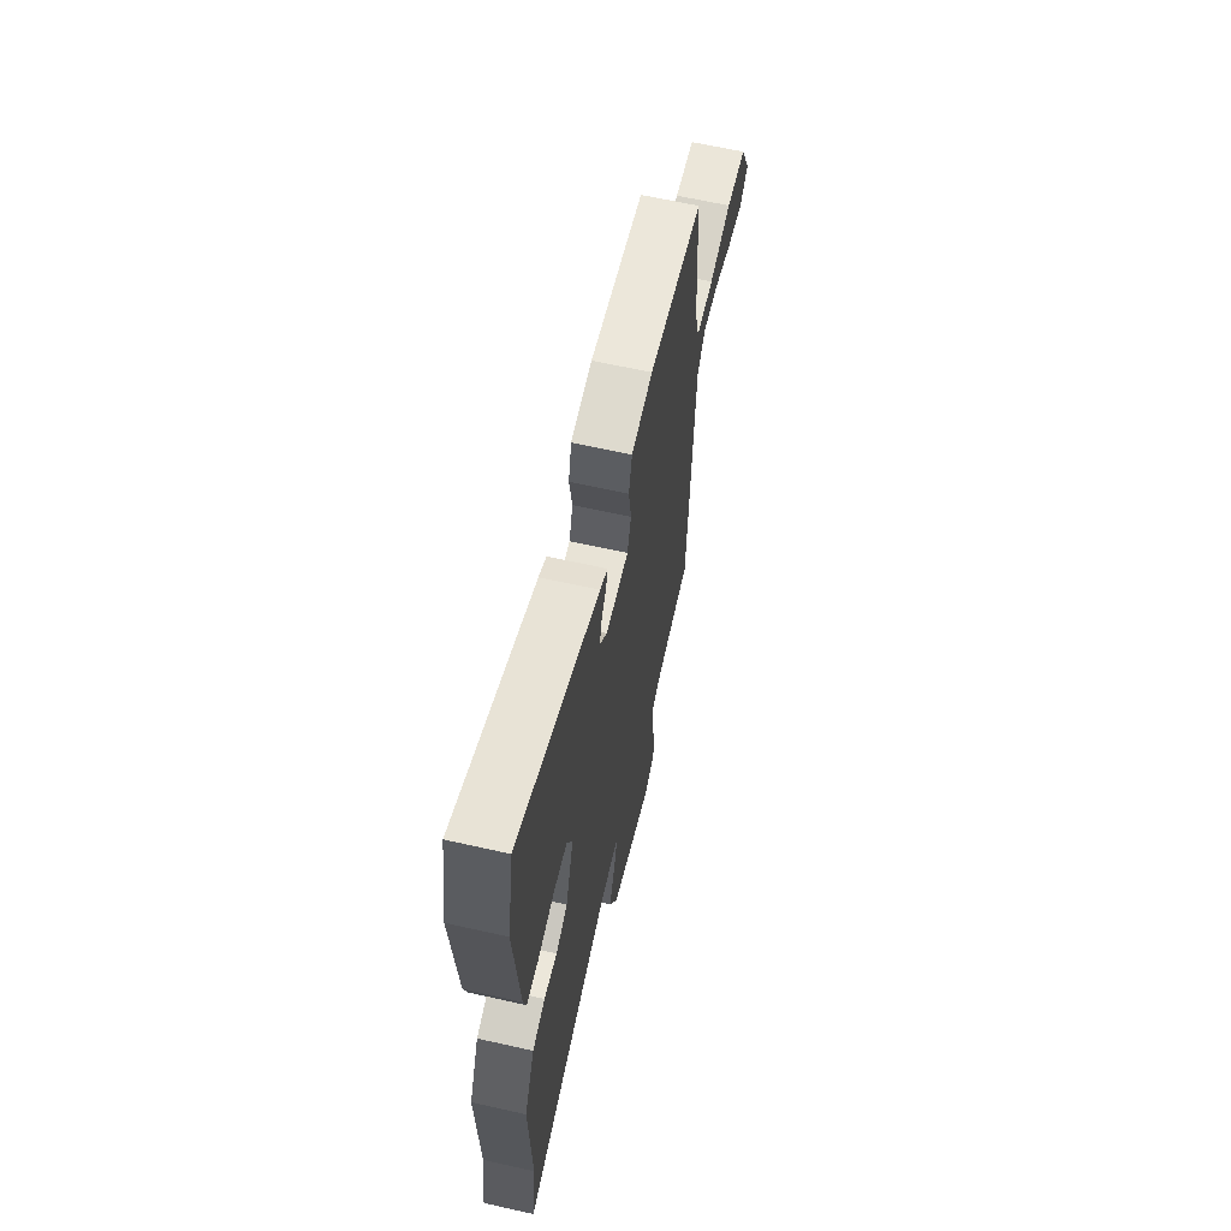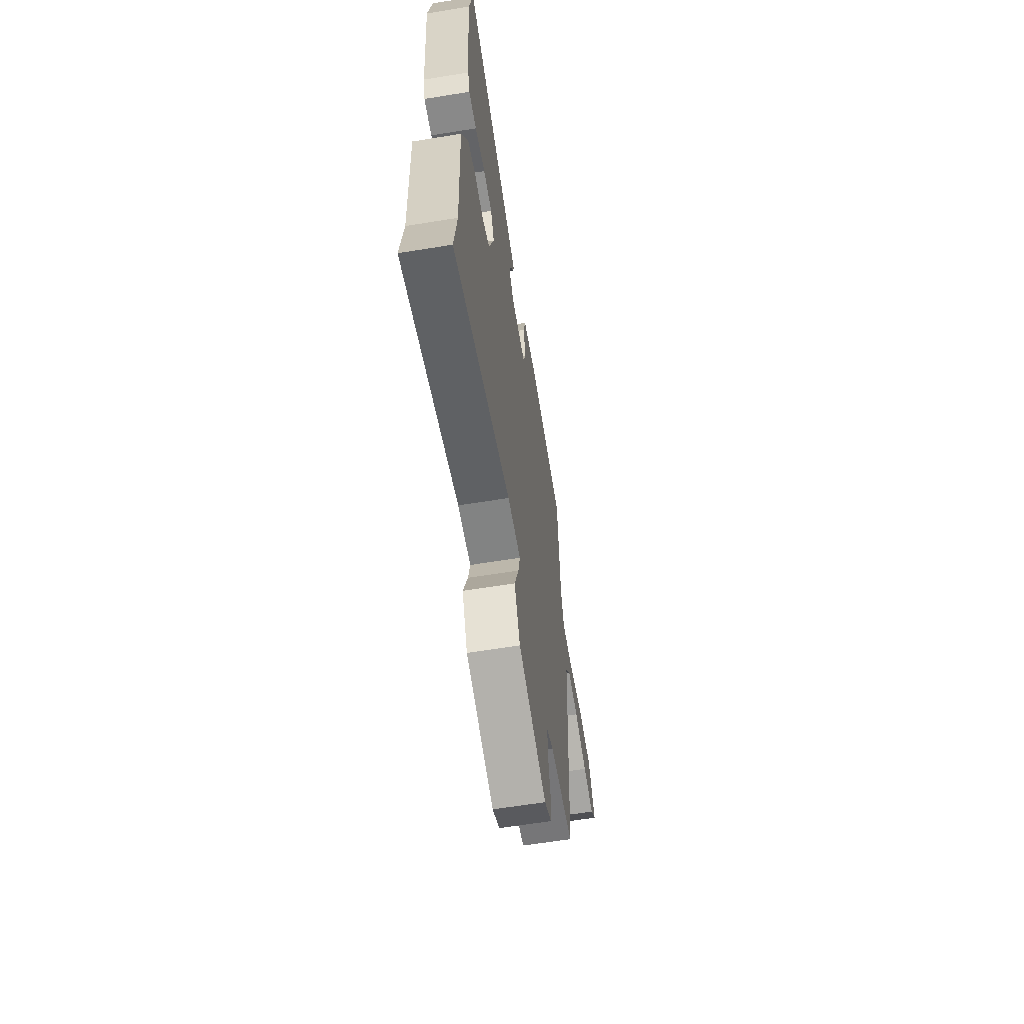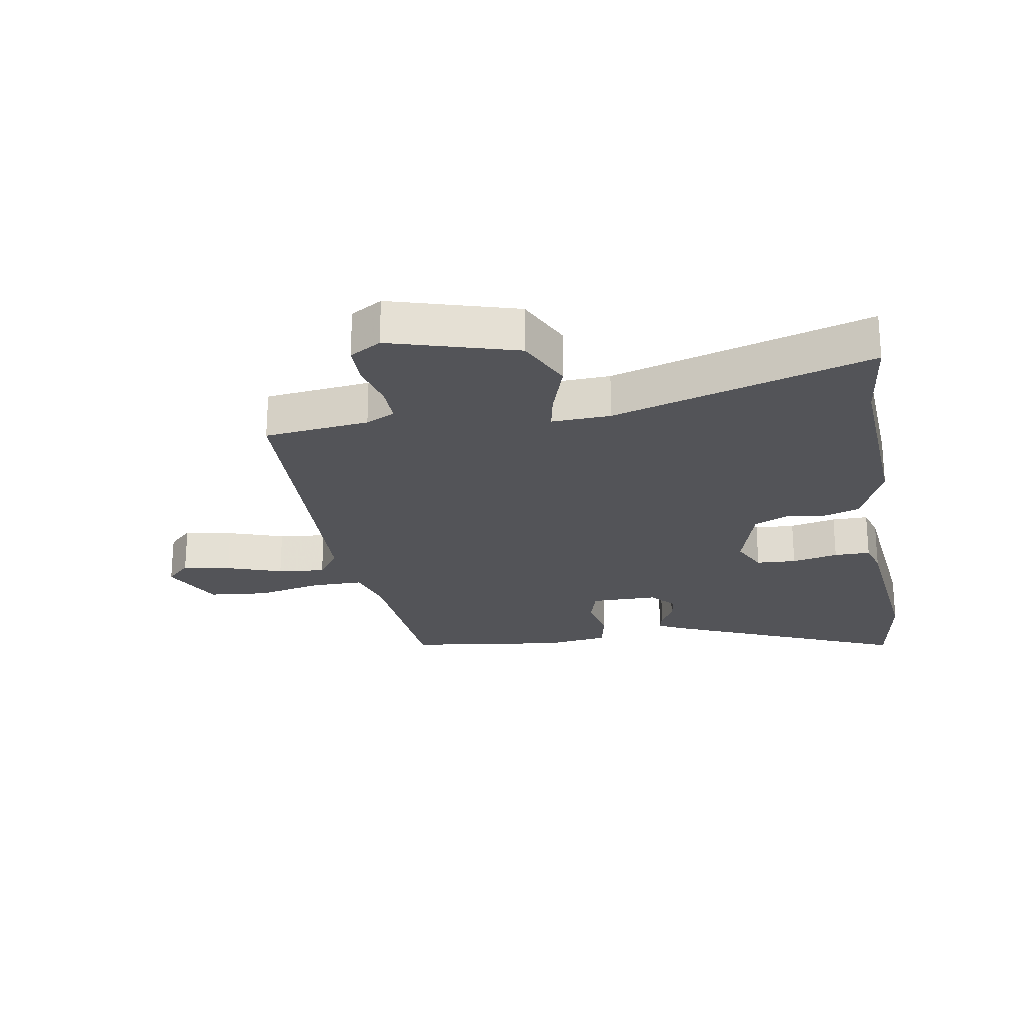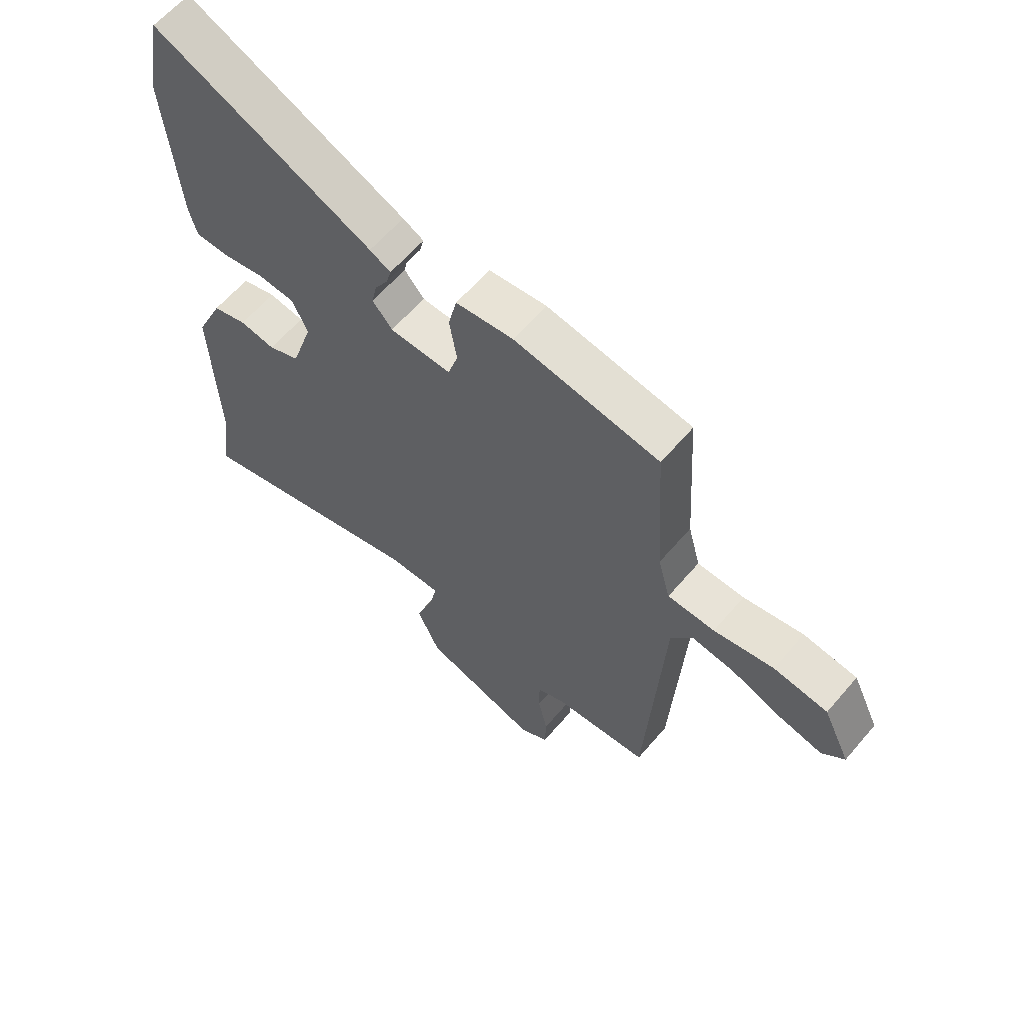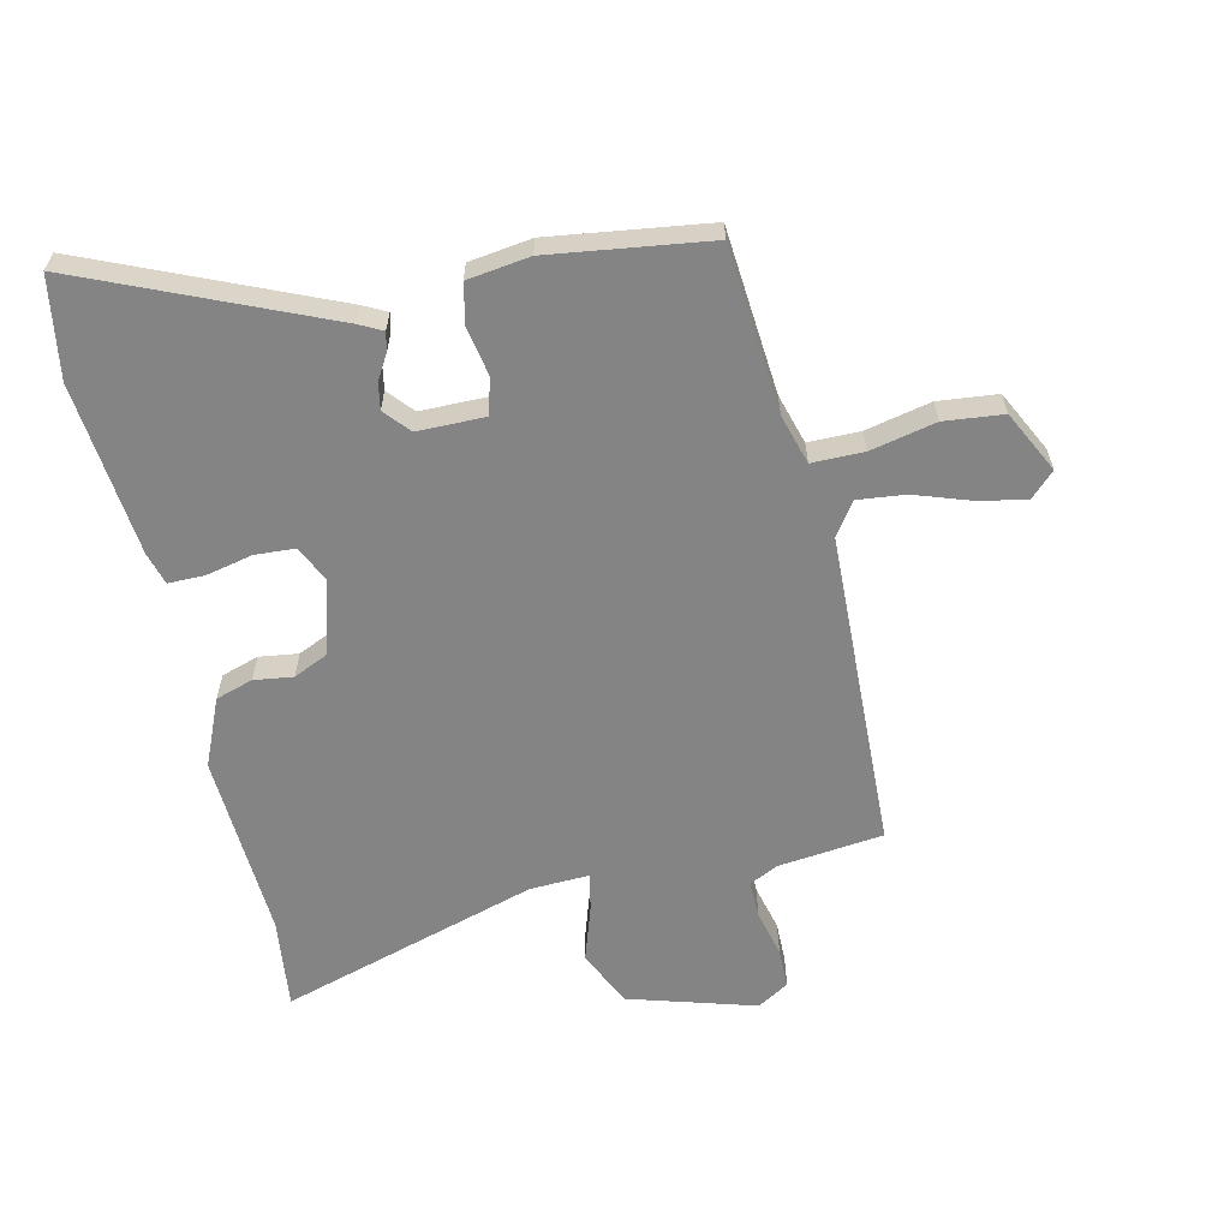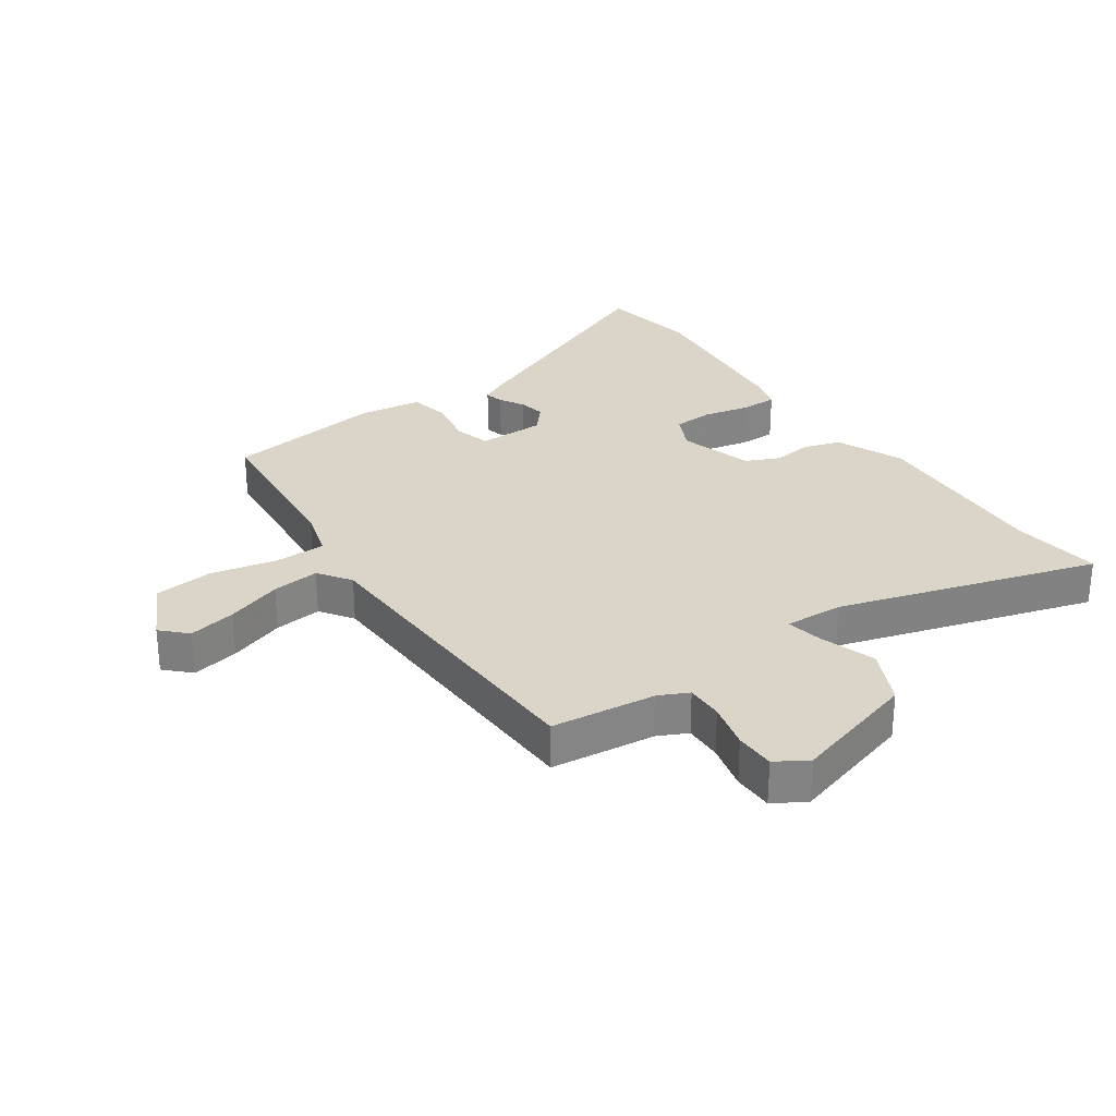
<metadata>
{"format":"obj","ext":"obj","renderer":"f3d","projection":"perspective","resolution":1024,"background":"white","views":[{"elev":64.2,"azim":-77.2,"up":"+Z"},{"elev":-62.1,"azim":-80.6,"up":"+Z"},{"elev":-23.6,"azim":-168.9,"up":"+Y"},{"elev":61.9,"azim":40.4,"up":"+Z"},{"elev":-61.4,"azim":14.0,"up":"+Y"},{"elev":29.2,"azim":146.6,"up":"+Y"}]}
</metadata>
<code>
v 0.46 0.07 -0.52
v 0.289 0.07 -0.536
v 0.241 0.07 -0.558
v 0.241 0.07 -0.619
v 0.258 0.07 -0.695
v 0.256 0.07 -0.76
v 0.204 0.07 -0.79
v 0 0.07 -0.725
v -0.041 0.07 -0.633
v -0.009 0.07 -0.542
v 0.004 0.07 -0.483
v -0.092 0.07 -0.485
v -0.515 0.07 -0.602
v -0.494 0.07 -0.455
v -0.504 0.07 -0.151
v -0.455 0.07 -0.043
v -0.394 0.07 -0.025
v -0.331 0.07 -0.035
v -0.275 0.07 -0.011
v -0.237 0.07 0.108
v -0.264 0.07 0.168
v -0.329 0.07 0.173
v -0.405 0.07 0.158
v -0.464 0.07 0.159
v -0.478 0.07 0.212
v -0.501 0.07 0.494
v -0.471 0.07 0.656
v -0.082 0.07 0.479
v -0.045 0.07 0.459
v -0.053 0.07 0.428
v -0.077 0.07 0.389
v -0.086 0.07 0.346
v -0.051 0.07 0.304
v 0.058 0.07 0.301
v 0.076 0.07 0.359
v 0.063 0.07 0.439
v 0.078 0.07 0.504
v 0.18 0.07 0.516
v 0.438 0.07 0.475
v 0.455 0.07 0.204
v 0.477 0.07 0.122
v 0.561 0.07 0.12
v 0.668 0.07 0.141
v 0.764 0.07 0.129
v 0.812 0.07 0.028
v 0.772 0.07 -0.01
v 0.695 0.07 0.007
v 0.605 0.07 0.04
v 0.528 0.07 0.05
v 0.49 0.07 -0.002
v 0.46 0 -0.52
v 0.289 0 -0.536
v 0.241 0 -0.558
v 0.241 0 -0.619
v 0.258 0 -0.695
v 0.256 0 -0.76
v 0.204 0 -0.79
v 0 0 -0.725
v -0.041 0 -0.633
v -0.009 0 -0.542
v 0.004 0 -0.483
v -0.092 0 -0.485
v -0.515 0 -0.602
v -0.494 0 -0.455
v -0.504 0 -0.151
v -0.455 0 -0.043
v -0.394 0 -0.025
v -0.331 0 -0.035
v -0.275 0 -0.011
v -0.237 0 0.108
v -0.264 0 0.168
v -0.329 0 0.173
v -0.405 0 0.158
v -0.464 0 0.159
v -0.478 0 0.212
v -0.501 0 0.494
v -0.471 0 0.656
v -0.082 0 0.479
v -0.045 0 0.459
v -0.053 0 0.428
v -0.077 0 0.389
v -0.086 0 0.346
v -0.051 0 0.304
v 0.058 0 0.301
v 0.076 0 0.359
v 0.063 0 0.439
v 0.078 0 0.504
v 0.18 0 0.516
v 0.438 0 0.475
v 0.455 0 0.204
v 0.477 0 0.122
v 0.561 0 0.12
v 0.668 0 0.141
v 0.764 0 0.129
v 0.812 0 0.028
v 0.772 0 -0.01
v 0.695 0 0.007
v 0.605 0 0.04
v 0.528 0 0.05
v 0.49 0 -0.002
f 46 47 48
f 45 46 48
f 44 45 48
f 43 44 48
f 42 43 48
f 41 42 48 49
f 38 39 40
f 37 38 40
f 36 37 40
f 35 36 40
f 34 35 40 41
f 41 49 50
f 34 41 50
f 33 34 50
f 29 30 31
f 28 29 31
f 27 28 31
f 26 27 31
f 25 26 31
f 24 25 31
f 23 24 31
f 22 23 31
f 21 22 31 32
f 20 21 32 33
f 16 17 18
f 15 16 18
f 14 15 18
f 14 18 19
f 13 14 19
f 12 13 19
f 20 33 50
f 19 20 50
f 12 19 50
f 11 12 50
f 8 9 10
f 7 8 10
f 6 7 10
f 5 6 10
f 4 5 10
f 50 1 2
f 11 50 2
f 10 11 2
f 3 4 10
f 2 3 10
f 98 97 96
f 98 96 95
f 98 95 94
f 98 94 93
f 98 93 92
f 99 98 92 91
f 90 89 88
f 90 88 87
f 90 87 86
f 90 86 85
f 91 90 85 84
f 100 99 91
f 100 91 84
f 100 84 83
f 81 80 79
f 81 79 78
f 81 78 77
f 81 77 76
f 81 76 75
f 81 75 74
f 81 74 73
f 81 73 72
f 82 81 72 71
f 83 82 71 70
f 68 67 66
f 68 66 65
f 68 65 64
f 69 68 64
f 69 64 63
f 69 63 62
f 100 83 70
f 100 70 69
f 100 69 62
f 100 62 61
f 60 59 58
f 60 58 57
f 60 57 56
f 60 56 55
f 60 55 54
f 52 51 100
f 52 100 61
f 52 61 60
f 60 54 53
f 60 53 52
f 1 51 52 2
f 2 52 53 3
f 3 53 54 4
f 4 54 55 5
f 5 55 56 6
f 6 56 57 7
f 7 57 58 8
f 8 58 59 9
f 9 59 60 10
f 10 60 61 11
f 11 61 62 12
f 12 62 63 13
f 13 63 64 14
f 14 64 65 15
f 15 65 66 16
f 16 66 67 17
f 17 67 68 18
f 18 68 69 19
f 19 69 70 20
f 20 70 71 21
f 21 71 72 22
f 22 72 73 23
f 23 73 74 24
f 24 74 75 25
f 25 75 76 26
f 26 76 77 27
f 27 77 78 28
f 28 78 79 29
f 29 79 80 30
f 30 80 81 31
f 31 81 82 32
f 32 82 83 33
f 33 83 84 34
f 34 84 85 35
f 35 85 86 36
f 36 86 87 37
f 37 87 88 38
f 38 88 89 39
f 39 89 90 40
f 40 90 91 41
f 41 91 92 42
f 42 92 93 43
f 43 93 94 44
f 44 94 95 45
f 45 95 96 46
f 46 96 97 47
f 47 97 98 48
f 48 98 99 49
f 49 99 100 50
f 50 100 51 1

</code>
